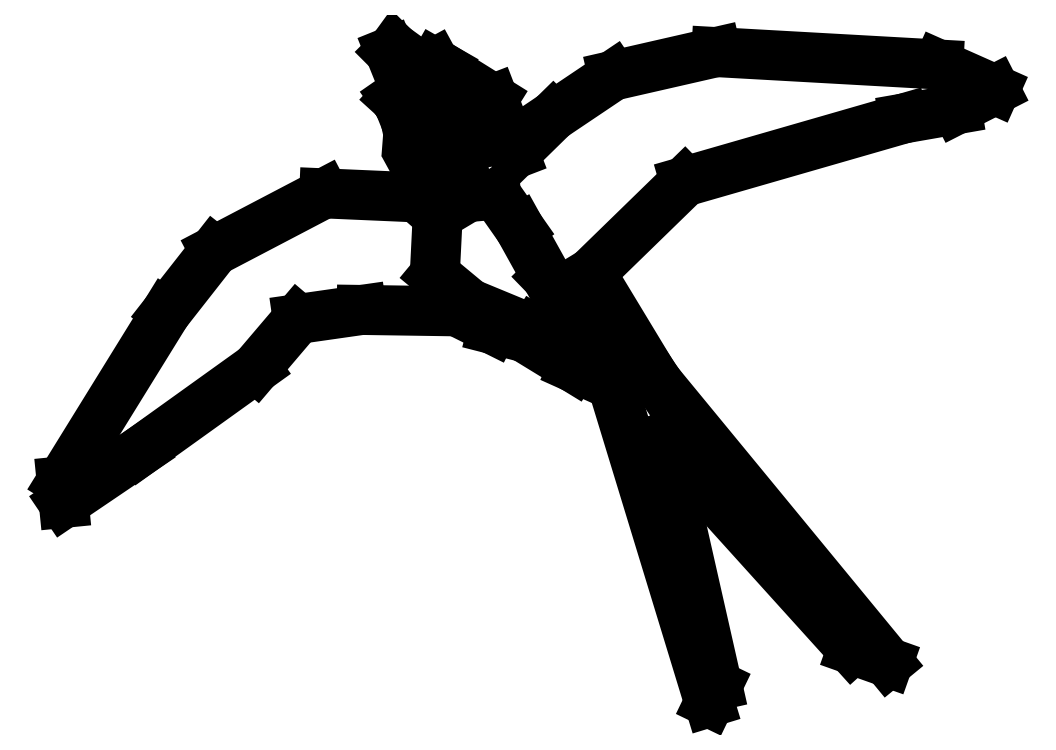
<metadata>
{"format":"dxf","ext":"dxf","renderer":"ezdxf+matplotlib","layout":"modelspace","background":"white","min_lineweight":24,"dpi":150}
</metadata>
<code>
0
SECTION
2
ENTITIES
0
LINE
8
Layer_1
10
139.1
20
136.8
30
0
11
125.1
21
137.4
31
0
0
LINE
8
Layer_1
10
125.1
20
137.4
30
0
11
108.5
21
128.7
31
0
0
LINE
8
Layer_1
10
108.5
20
128.7
30
0
11
101.2
21
119.4
31
0
0
LINE
8
Layer_1
10
101.2
20
119.4
30
0
11
85.41
21
93.84
31
0
0
LINE
8
Layer_1
10
85.41
20
93.84
30
0
11
85.74
21
90.57
31
0
0
LINE
8
Layer_1
10
85.74
20
90.57
30
0
11
97.42
21
98.49
31
0
0
LINE
8
Layer_1
10
97.42
20
98.49
30
0
11
114.8
21
111
31
0
0
LINE
8
Layer_1
10
114.8
20
111
30
0
11
121.1
21
118.4
31
0
0
LINE
8
Layer_1
10
121.1
20
118.4
30
0
11
130.8
21
119.8
31
0
0
LINE
8
Layer_1
10
130.8
20
119.8
30
0
11
145.2
21
119.6
31
0
0
LINE
8
Layer_1
10
145.2
20
119.6
30
0
11
150.6
21
116.9
31
0
0
LINE
8
Layer_1
10
150.6
20
116.9
30
0
11
155.4
21
115.6
31
0
0
LINE
8
Layer_1
10
155.4
20
115.6
30
0
11
162.8
21
111.1
31
0
0
LINE
8
Layer_1
10
162.8
20
111.1
30
0
11
168.7
21
108.4
31
0
0
LINE
8
Layer_1
10
168.7
20
108.4
30
0
11
183.4
21
60.41
31
0
0
LINE
8
Layer_1
10
183.4
20
60.41
30
0
11
184.6
21
62.94
31
0
0
LINE
8
Layer_1
10
184.6
20
62.94
30
0
11
176.2
21
100.3
31
0
0
LINE
8
Layer_1
10
176.2
20
100.3
30
0
11
205
21
68.38
31
0
0
LINE
8
Layer_1
10
205
20
68.38
30
0
11
210.5
21
66.43
31
0
0
LINE
8
Layer_1
10
210.5
20
66.43
30
0
11
175.7
21
108.7
31
0
0
LINE
8
Layer_1
10
175.7
20
108.7
30
0
11
174.5
21
110.5
31
0
0
LINE
8
Layer_1
10
174.5
20
110.5
30
0
11
165.5
21
125.4
31
0
0
LINE
8
Layer_1
10
165.5
20
125.4
30
0
11
179.7
21
139.2
31
0
0
LINE
8
Layer_1
10
179.7
20
139.2
30
0
11
212.9
21
148.7
31
0
0
LINE
8
Layer_1
10
212.9
20
148.7
30
0
11
220.8
21
150.1
31
0
0
LINE
8
Layer_1
10
220.8
20
150.1
30
0
11
226.6
21
153.1
31
0
0
LINE
8
Layer_1
10
226.6
20
153.1
30
0
11
218.1
21
156.9
31
0
0
LINE
8
Layer_1
10
218.1
20
156.9
30
0
11
184.5
21
158.8
31
0
0
LINE
8
Layer_1
10
184.5
20
158.8
30
0
11
168.8
21
155.2
31
0
0
LINE
8
Layer_1
10
168.8
20
155.2
30
0
11
159.8
21
149.1
31
0
0
LINE
8
Layer_1
10
159.8
20
149.1
30
0
11
153.9
21
143.4
31
0
0
LINE
8
Layer_1
10
153.9
20
143.4
30
0
11
150.7
21
151.7
31
0
0
LINE
8
Layer_1
10
150.7
20
151.7
30
0
11
143.3
21
156.3
31
0
0
LINE
8
Layer_1
10
143.3
20
156.3
30
0
11
141.9
21
157.1
31
0
0
LINE
8
Layer_1
10
141.9
20
157.1
30
0
11
140.2
21
156.2
31
0
0
LINE
8
Layer_1
10
140.2
20
156.2
30
0
11
135.7
21
159.4
31
0
0
LINE
8
Layer_1
10
135.7
20
159.4
30
0
11
135.1
21
158.8
31
0
0
LINE
8
Layer_1
10
135.1
20
158.8
30
0
11
137.3
21
153.5
31
0
0
LINE
8
Layer_1
10
137.3
20
153.5
30
0
11
135.8
21
151.8
31
0
0
LINE
8
Layer_1
10
135.8
20
151.8
30
0
11
138
21
148.6
31
0
0
LINE
8
Layer_1
10
138
20
148.6
30
0
11
137.9
21
146.5
31
0
0
LINE
8
Layer_1
10
137.9
20
146.5
30
0
11
138.9
21
141.5
31
0
0
LINE
8
Layer_1
10
138.9
20
141.5
30
0
11
140.6
21
138.5
31
0
0
LINE
8
Layer_1
10
140.6
20
138.5
30
0
11
139.1
21
136.8
31
0
0
LINE
8
Layer_1
10
136.5
20
150.7
30
0
11
141
21
153.3
31
0
0
LINE
8
Layer_1
10
141
20
153.3
30
0
11
145
21
150.1
31
0
0
LINE
8
Layer_1
10
145
20
150.1
30
0
11
146.6
21
144.4
31
0
0
LINE
8
Layer_1
10
146.6
20
144.4
30
0
11
145.4
21
144.1
31
0
0
LINE
8
Layer_1
10
145.4
20
144.1
30
0
11
145.9
21
142
31
0
0
LINE
8
Layer_1
10
145.9
20
142
30
0
11
139.8
21
141.4
31
0
0
LINE
8
Layer_1
10
139.8
20
141.4
30
0
11
138.1
21
146.7
31
0
0
LINE
8
Layer_1
10
138.1
20
146.7
30
0
11
136.5
21
150.7
31
0
0
LINE
8
Layer_1
10
142.3
20
134.1
30
0
11
141.9
21
125.1
31
0
0
LINE
8
Layer_1
10
141.9
20
125.1
30
0
11
147.2
21
120.7
31
0
0
LINE
8
Layer_1
10
147.2
20
120.7
30
0
11
156.9
21
116.7
31
0
0
LINE
8
Layer_1
10
156.9
20
116.7
30
0
11
164.3
21
112
31
0
0
LINE
8
Layer_1
10
164.3
20
112
30
0
11
168.7
21
110.3
31
0
0
LINE
8
Layer_1
10
168.7
20
110.3
30
0
11
169.4
21
111
31
0
0
LINE
8
Layer_1
10
169.4
20
111
30
0
11
166.4
21
116.9
31
0
0
LINE
8
Layer_1
10
166.4
20
116.9
30
0
11
158.8
21
124.7
31
0
0
LINE
8
Layer_1
10
158.8
20
124.7
30
0
11
154.7
21
132.1
31
0
0
LINE
8
Layer_1
10
154.7
20
132.1
30
0
11
151.1
21
137.2
31
0
0
LINE
8
Layer_1
10
151.1
20
137.2
30
0
11
146.9
21
136.8
31
0
0
LINE
8
Layer_1
10
146.9
20
136.8
30
0
11
142.3
21
134.1
31
0
0
ENDSEC
0
EOF

</code>
